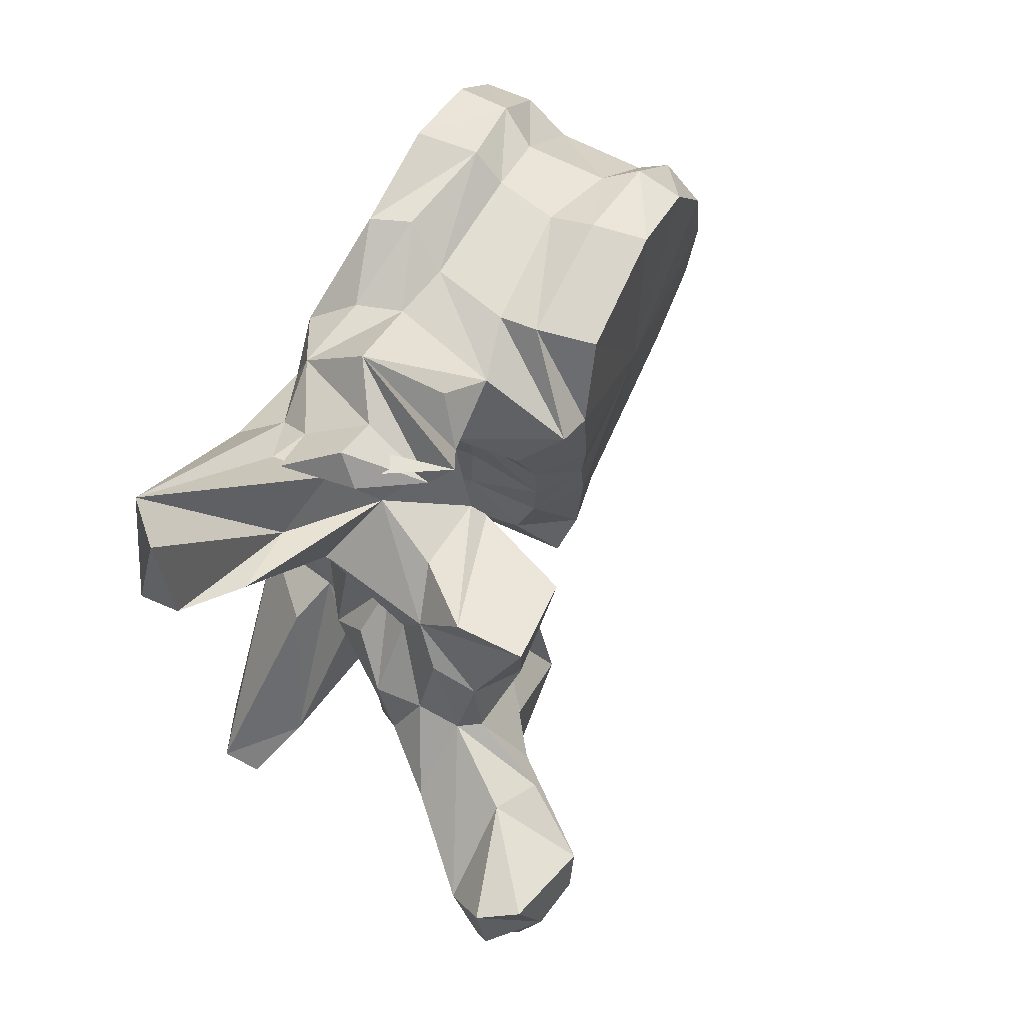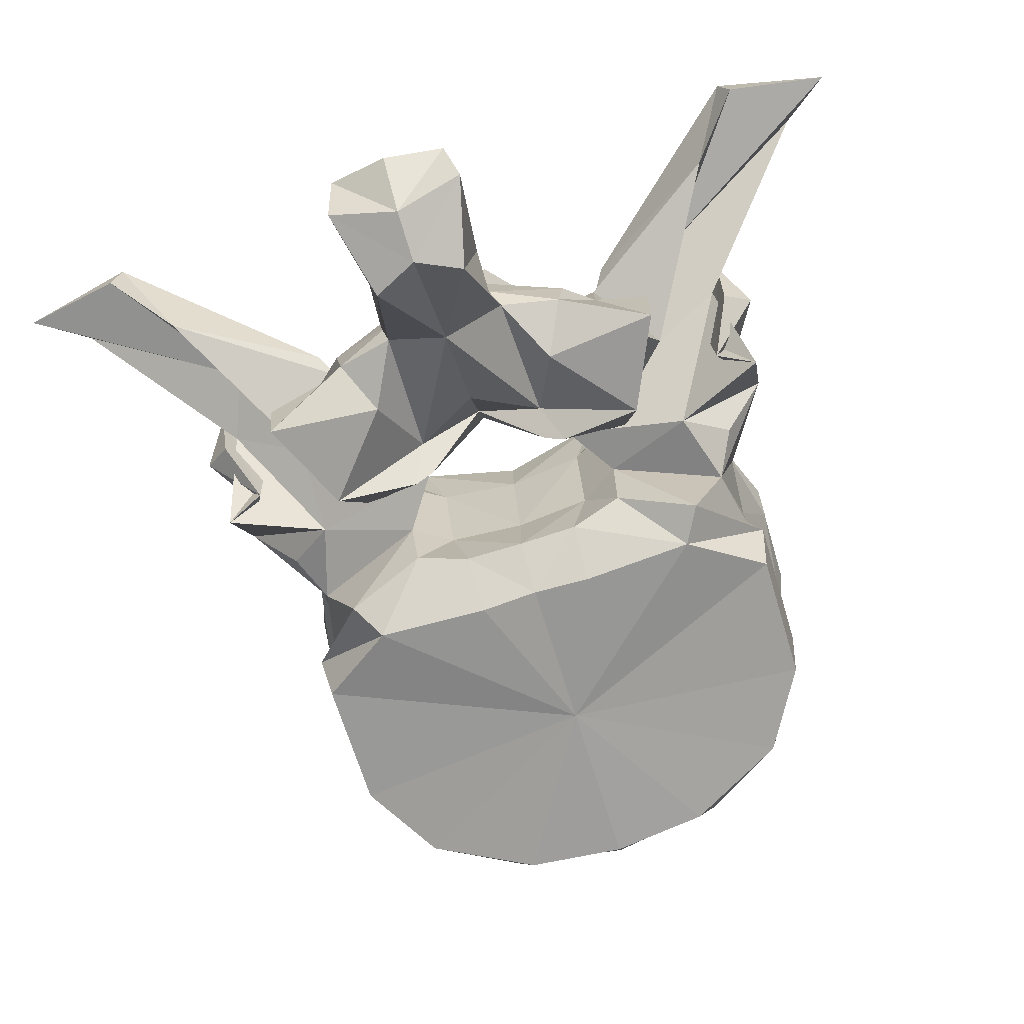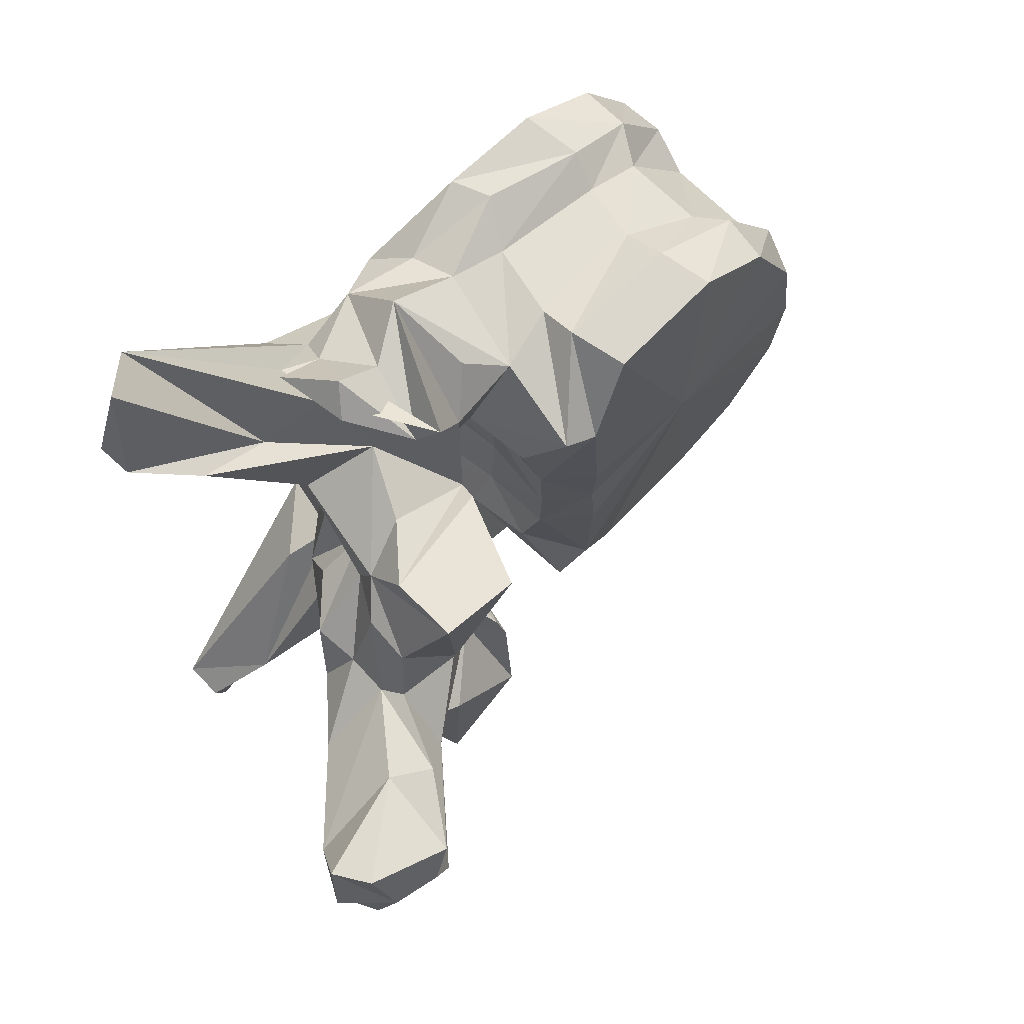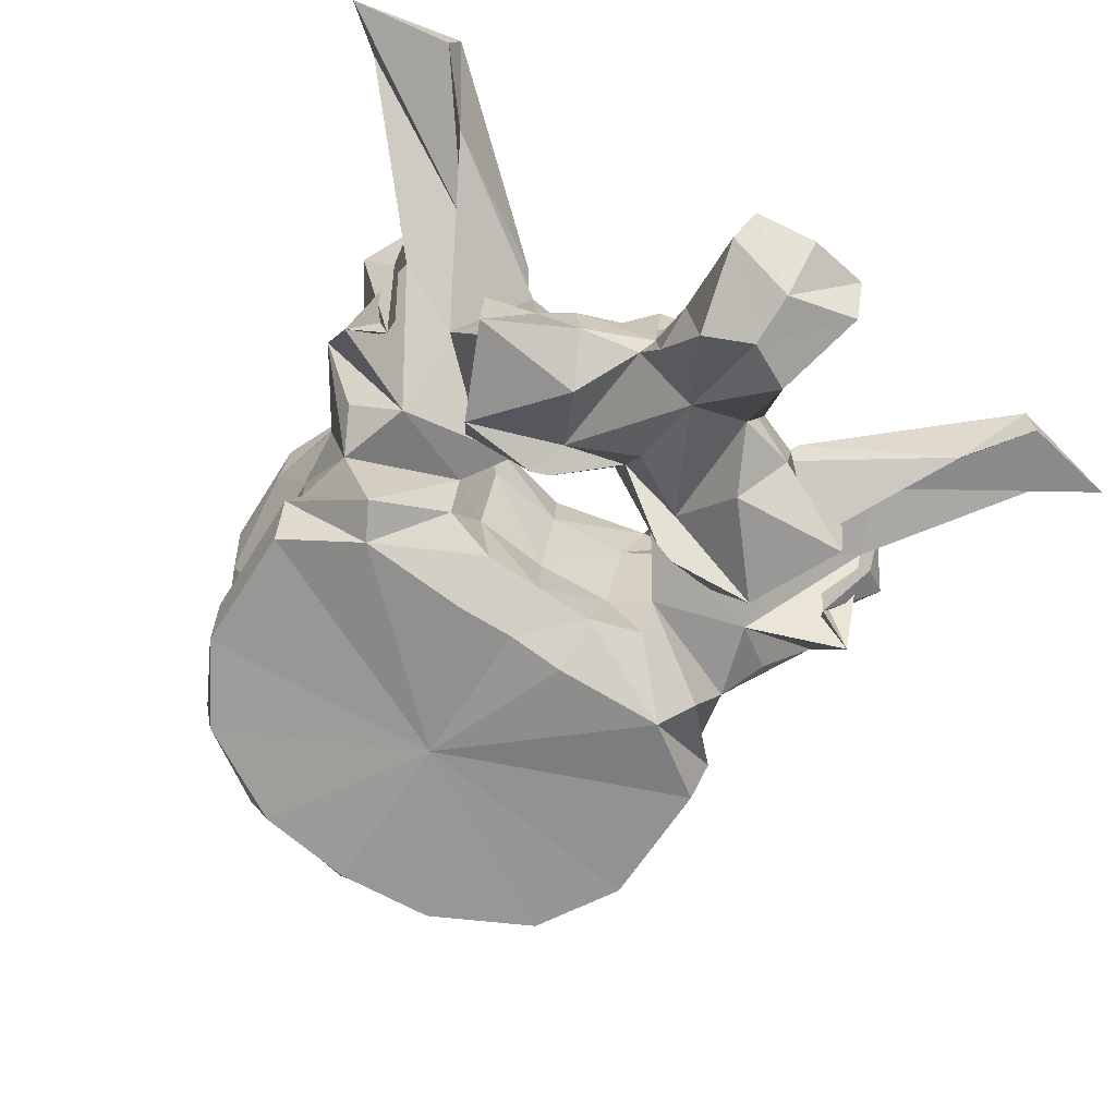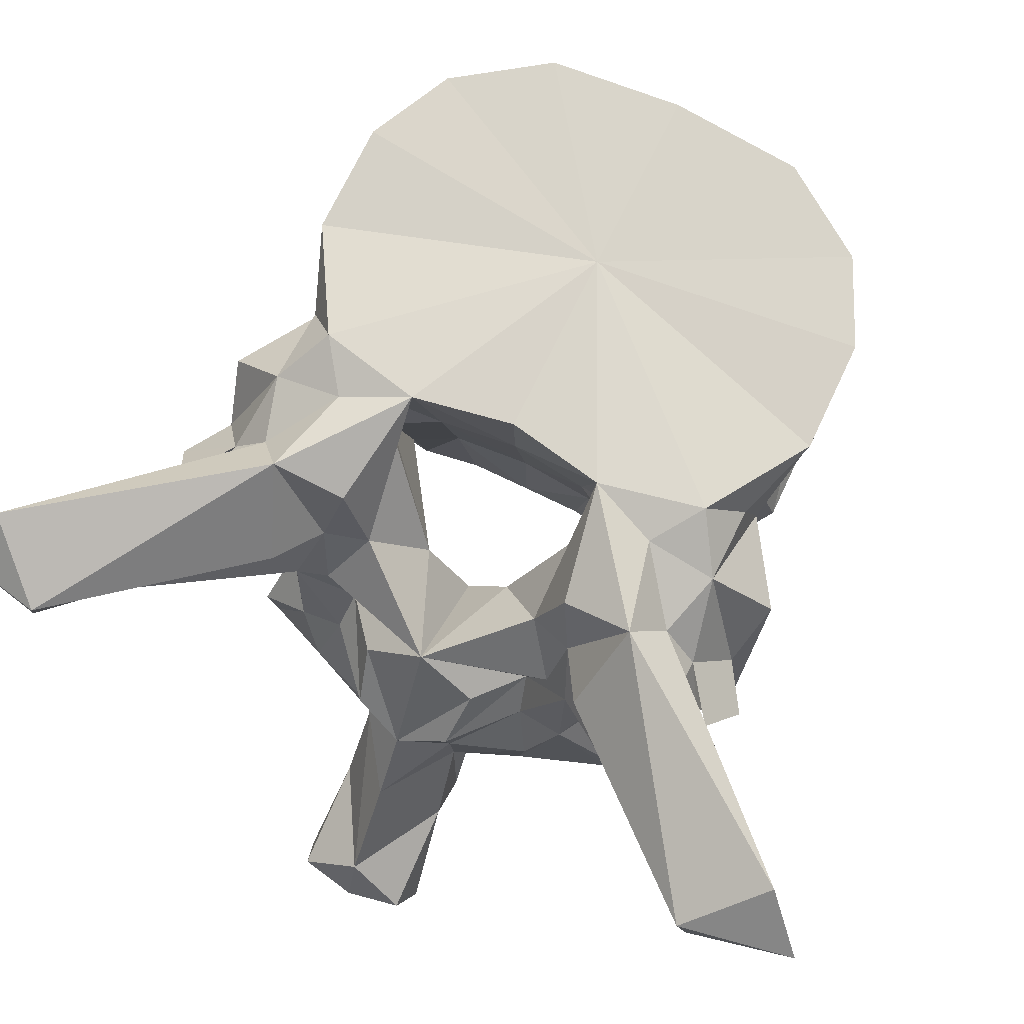
<metadata>
{"format":"obj","ext":"obj","renderer":"f3d","projection":"perspective","resolution":1024,"background":"white","views":[{"elev":71.9,"azim":-56.6,"up":"+Z"},{"elev":-78.1,"azim":-72.8,"up":"+Y"},{"elev":68.6,"azim":-37.4,"up":"+Z"},{"elev":-75.6,"azim":-123.1,"up":"+Y"},{"elev":70.9,"azim":-63.7,"up":"+Y"}]}
</metadata>
<code>
o thoracic8_s
v -0.03486 0.2599 2.4e-05
v -0.03564 0.2601 0.007987
v -0.04887 0.2581 3e-06
v -0.03479 0.264 0.009581
v -0.03419 0.2614 2.6e-05
v -0.03564 0.2601 -0.007987
v -0.03479 0.264 -0.009581
v -0.03993 0.2601 0.01627
v -0.04674 0.2594 0.0203
v -0.0613 0.2558 0.004802
v -0.06146 0.256 3e-06
v -0.0617 0.2559 0.01414
v -0.05744 0.2578 0.02041
v -0.03993 0.2601 -0.01627
v -0.04674 0.2594 -0.0203
v -0.0613 0.2558 -0.004802
v -0.0617 0.2559 -0.01414
v -0.05744 0.2578 -0.02041
v -0.03542 0.2657 2.6e-05
v -0.03682 0.266 0.01026
v -0.04019 0.2642 0.01729
v -0.03682 0.266 -0.01026
v -0.04019 0.2642 -0.01729
v -0.04843 0.2639 0.021
v -0.0656 0.2585 0.004942
v -0.06555 0.2584 3e-06
v -0.0656 0.2585 -0.004942
v -0.05937 0.2626 0.02115
v -0.06476 0.2562 0.01588
v -0.06674 0.2597 0.009393
v -0.04843 0.2639 -0.021
v -0.06476 0.2562 -0.01588
v -0.05937 0.2626 -0.02115
v -0.06674 0.2597 -0.009393
v -0.03632 0.2747 2.9e-05
v -0.03763 0.2736 0.0099
v -0.04243 0.2666 0.01686
v -0.03763 0.2736 -0.009899
v -0.04243 0.2666 -0.01686
v -0.04903 0.2678 0.0191
v -0.06623 0.2652 0.006337
v -0.06573 0.2653 5e-06
v -0.06623 0.2652 -0.006337
v -0.0597 0.2661 0.02001
v -0.06488 0.2641 0.01893
v -0.06819 0.2656 0.009692
v -0.04903 0.2678 -0.0191
v -0.06488 0.2641 -0.01893
v -0.0597 0.2661 -0.02001
v -0.06819 0.2656 -0.009692
v -0.03621 0.2784 3e-05
v -0.0368 0.2779 0.01095
v -0.04367 0.2736 0.0175
v -0.0368 0.2779 -0.01095
v -0.04367 0.2736 -0.0175
v -0.0487 0.2733 0.01919
v -0.06857 0.2744 0.006548
v -0.07064 0.2746 0.01013
v -0.06784 0.2746 7e-06
v -0.06857 0.2744 -0.006548
v -0.07064 0.2746 -0.01013
v -0.05908 0.2728 0.02016
v -0.06405 0.2733 0.02055
v -0.07106 0.2632 0.01705
v -0.06847 0.266 0.0209
v -0.07069 0.2726 0.02499
v -0.07692 0.2665 0.00372
v -0.0487 0.2733 -0.01919
v -0.06405 0.2733 -0.02055
v -0.05908 0.2728 -0.02016
v -0.06847 0.266 -0.0209
v -0.07106 0.2632 -0.01705
v -0.07069 0.2726 -0.02499
v -0.07692 0.2665 -0.00372
v -0.03685 0.2824 3.1e-05
v -0.03767 0.2821 0.01115
v -0.04208 0.2772 0.01853
v -0.03767 0.2821 -0.01115
v -0.04208 0.2772 -0.01853
v -0.0483 0.2762 0.02122
v -0.06989 0.2809 0.008348
v -0.07048 0.2793 0.01088
v -0.0681 0.2802 9e-06
v -0.06989 0.2809 -0.008348
v -0.07048 0.2793 -0.01088
v -0.05728 0.2768 0.02224
v -0.06554 0.2771 0.01986
v -0.07211 0.2777 0.01991
v -0.08058 0.2695 0.02307
v -0.07827 0.2659 0.01715
v -0.07467 0.2607 0.02468
v -0.07279 0.2606 0.01051
v -0.07504 0.269 0.02374
v -0.07598 0.2625 0.02158
v -0.07693 0.2615 4e-06
v -0.07503 0.2528 0.005103
v -0.08577 0.2667 5e-06
v -0.07986 0.2716 0.0077
v -0.0483 0.2762 -0.02122
v -0.06554 0.2771 -0.01986
v -0.05728 0.2768 -0.02224
v -0.07211 0.2777 -0.01991
v -0.07827 0.2659 -0.01715
v -0.08058 0.2695 -0.02307
v -0.07467 0.2607 -0.02468
v -0.07279 0.2606 -0.01051
v -0.07598 0.2625 -0.02158
v -0.07504 0.269 -0.02374
v -0.07503 0.2528 -0.005103
v -0.07986 0.2716 -0.0077
v -0.05247 0.2813 9e-06
v -0.04278 0.2815 0.01878
v -0.04992 0.2811 0.02224
v -0.04278 0.2815 -0.01878
v -0.04992 0.2811 -0.02224
v -0.05908 0.28 0.02238
v -0.07973 0.28 0.01596
v -0.07201 0.2794 0.01407
v -0.07918 0.2776 0.01004
v -0.0679 0.2806 0.01708
v -0.07201 0.2794 -0.01407
v -0.07973 0.28 -0.01596
v -0.07918 0.2776 -0.01004
v -0.0679 0.2806 -0.01708
v -0.07799 0.2737 0.02119
v -0.07736 0.2765 0.01835
v -0.09288 0.2778 0.0347
v -0.08608 0.2702 0.02104
v -0.08113 0.2747 0.02123
v -0.08461 0.2579 0.01261
v -0.08035 0.2598 0.01544
v -0.09241 0.269 0.02527
v -0.08404 0.2681 0.01265
v -0.07309 0.2587 0.01197
v -0.08399 0.2543 0.01701
v -0.07898 0.2689 0.02625
v -0.08036 0.2667 0.02394
v -0.08221 0.2729 0.02428
v -0.07832 0.2571 3e-06
v -0.07463 0.252 0.006687
v -0.09115 0.2569 4e-06
v -0.08645 0.2634 0.004946
v -0.0824 0.2629 0.008282
v -0.08286 0.2667 0.01038
v -0.08645 0.2634 -0.004946
v -0.0824 0.2629 -0.008282
v -0.08286 0.2667 -0.01038
v -0.08102 0.272 0.01132
v -0.05908 0.28 -0.02238
v -0.07799 0.2737 -0.02119
v -0.07736 0.2765 -0.01835
v -0.08035 0.2598 -0.01544
v -0.08461 0.2579 -0.01261
v -0.08608 0.2702 -0.02104
v -0.09241 0.269 -0.02527
v -0.08404 0.2681 -0.01265
v -0.09288 0.2778 -0.0347
v -0.08113 0.2747 -0.02123
v -0.07309 0.2587 -0.01197
v -0.08399 0.2543 -0.01701
v -0.08036 0.2667 -0.02394
v -0.07898 0.2689 -0.02625
v -0.08221 0.2729 -0.02428
v -0.07463 0.252 -0.006687
v -0.08102 0.272 -0.01132
v -0.09818 0.2744 0.02909
v -0.0852 0.2732 0.01389
v -0.09818 0.2744 -0.02909
v -0.0852 0.2732 -0.01389
v -0.09617 0.2733 0.03845
v -0.09772 0.2711 0.02988
v -0.08673 0.2552 0.01024
v -0.08642 0.2511 0.009688
v -0.08319 0.2485 0.01676
v -0.08469 0.2598 0.00883
v -0.07556 0.2498 0.01329
v -0.07741 0.2545 0.005318
v -0.08038 0.2522 1e-06
v -0.07741 0.2545 -0.005318
v -0.08985 0.2592 0.004177
v -0.09494 0.2514 -1.6e-05
v -0.08904 0.2553 0.004063
v -0.08985 0.2592 -0.004177
v -0.08904 0.2553 -0.004063
v -0.08469 0.2598 -0.00883
v -0.08642 0.2511 -0.009688
v -0.08673 0.2552 -0.01024
v -0.08319 0.2485 -0.01676
v -0.09617 0.2733 -0.03845
v -0.09772 0.2711 -0.02988
v -0.07556 0.2498 -0.01329
v -0.08875 0.2515 0.004239
v -0.08754 0.2497 0.00497
v -0.08224 0.2491 0.007621
v -0.08685 0.2454 -0
v -0.08224 0.2491 -0.007621
v -0.08754 0.2497 -0.00497
v -0.1009 0.2439 -2e-05
v -0.08875 0.2515 -0.004239
v -0.09296 0.2446 0.004612
v -0.08947 0.2429 0.004629
v -0.09263 0.2367 0.003595
v -0.09438 0.236 -3e-06
v -0.09263 0.2367 -0.003595
v -0.08947 0.2429 -0.004629
v -0.1019 0.2407 0.004663
v -0.1026 0.2394 -2.2e-05
v -0.09296 0.2446 -0.004612
v -0.1019 0.2407 -0.004663
v -0.09972 0.2378 0.00543
v -0.09851 0.2363 -2.1e-05
v -0.09972 0.2378 -0.00543
f 1 2 3
f 4 2 1
f 4 1 5
f 3 6 1
f 1 6 7
f 5 1 7
f 2 8 3
f 8 2 4
f 8 9 3
f 10 11 3
f 3 12 10
f 13 12 3
f 3 9 13
f 3 14 6
f 3 15 14
f 3 11 16
f 16 17 3
f 3 17 18
f 18 15 3
f 19 20 4
f 19 4 5
f 21 4 20
f 8 4 21
f 5 7 19
f 7 6 14
f 7 22 19
f 22 7 23
f 23 7 14
f 9 8 21
f 9 21 24
f 13 9 24
f 11 10 25
f 12 25 10
f 11 25 26
f 27 16 11
f 26 27 11
f 28 29 12
f 28 12 13
f 12 29 30
f 12 30 25
f 13 24 28
f 23 14 15
f 31 23 15
f 31 15 18
f 16 27 17
f 17 32 33
f 18 17 33
f 34 32 17
f 27 34 17
f 33 31 18
f 35 20 19
f 19 22 35
f 35 36 20
f 37 20 36
f 21 20 37
f 24 21 37
f 22 38 35
f 38 22 39
f 39 22 23
f 39 23 31
f 24 37 40
f 28 24 40
f 41 26 25
f 41 25 30
f 26 41 42
f 42 43 26
f 27 26 43
f 34 27 43
f 28 40 44
f 44 29 28
f 44 45 29
f 30 29 46
f 29 45 46
f 41 30 46
f 47 39 31
f 47 31 33
f 32 48 49
f 33 32 49
f 50 32 34
f 50 48 32
f 49 47 33
f 50 34 43
f 51 36 35
f 35 38 51
f 51 52 36
f 53 36 52
f 37 36 53
f 40 37 53
f 38 54 51
f 54 38 55
f 55 38 39
f 55 39 47
f 40 53 56
f 44 40 56
f 42 41 57
f 41 58 57
f 41 46 58
f 42 57 59
f 60 43 42
f 59 60 42
f 60 61 43
f 61 50 43
f 44 56 62
f 62 45 44
f 62 63 45
f 64 45 65
f 66 65 45
f 66 45 63
f 45 64 46
f 58 46 67
f 67 46 64
f 68 55 47
f 68 47 49
f 48 69 70
f 49 48 70
f 71 48 72
f 48 71 73
f 69 48 73
f 50 72 48
f 70 68 49
f 74 50 61
f 72 50 74
f 75 52 51
f 51 54 75
f 75 76 52
f 77 52 76
f 53 52 77
f 56 53 77
f 54 78 75
f 78 54 79
f 79 54 55
f 79 55 68
f 56 77 80
f 62 56 80
f 59 57 81
f 57 58 82
f 57 82 81
f 67 82 58
f 59 81 83
f 84 60 59
f 83 84 59
f 85 61 60
f 84 85 60
f 61 85 74
f 62 80 86
f 86 63 62
f 86 87 63
f 88 66 63
f 88 63 87
f 89 90 64
f 89 64 91
f 64 65 66
f 64 66 91
f 64 90 92
f 64 92 67
f 66 93 94
f 66 94 91
f 88 93 66
f 95 67 96
f 67 95 97
f 67 97 98
f 92 96 67
f 67 98 82
f 99 79 68
f 99 68 70
f 69 100 101
f 70 69 101
f 69 73 102
f 100 69 102
f 101 99 70
f 73 71 72
f 72 103 104
f 105 72 104
f 105 73 72
f 106 103 72
f 74 106 72
f 107 108 73
f 105 107 73
f 73 108 102
f 109 74 95
f 97 95 74
f 110 97 74
f 74 109 106
f 85 110 74
f 76 75 111
f 111 75 78
f 77 76 112
f 112 76 111
f 113 80 77
f 113 77 112
f 114 78 79
f 111 78 114
f 79 99 115
f 114 79 115
f 116 86 80
f 116 80 113
f 117 118 81
f 81 119 117
f 81 98 119
f 98 81 82
f 83 81 111
f 81 120 111
f 118 120 81
f 111 84 83
f 84 121 122
f 122 123 84
f 123 110 84
f 85 84 110
f 111 124 84
f 84 124 121
f 116 87 86
f 120 88 87
f 116 120 87
f 120 118 88
f 88 125 93
f 125 88 126
f 126 88 118
f 127 128 89
f 128 90 89
f 89 91 125
f 129 89 125
f 127 89 129
f 130 131 90
f 128 132 90
f 90 131 92
f 90 133 130
f 90 132 133
f 91 94 125
f 96 92 134
f 135 134 92
f 135 92 131
f 125 136 93
f 136 94 93
f 136 137 94
f 137 138 94
f 94 138 125
f 95 96 139
f 139 109 95
f 139 96 140
f 96 134 140
f 141 142 97
f 97 142 143
f 97 143 144
f 144 98 97
f 97 145 141
f 146 145 97
f 147 146 97
f 97 110 147
f 144 148 98
f 98 148 119
f 99 101 149
f 115 99 149
f 101 100 149
f 100 102 124
f 100 124 149
f 102 121 124
f 108 150 102
f 151 102 150
f 121 102 151
f 103 152 153
f 104 103 154
f 103 155 154
f 106 152 103
f 153 156 103
f 156 155 103
f 104 154 157
f 150 105 104
f 150 104 158
f 158 104 157
f 150 107 105
f 159 106 109
f 106 159 160
f 152 106 160
f 107 161 162
f 108 107 162
f 107 163 161
f 150 163 107
f 108 162 150
f 164 109 139
f 164 159 109
f 110 165 147
f 123 165 110
f 113 112 111
f 116 113 111
f 120 116 111
f 111 114 115
f 111 115 149
f 111 149 124
f 118 117 126
f 127 126 117
f 166 127 117
f 166 117 167
f 117 148 167
f 148 117 119
f 151 122 121
f 122 151 157
f 122 157 168
f 169 122 168
f 169 165 122
f 123 122 165
f 125 138 136
f 125 126 129
f 127 129 126
f 127 170 128
f 170 127 166
f 128 170 171
f 132 128 171
f 135 131 130
f 130 172 173
f 130 173 174
f 130 174 135
f 172 130 175
f 133 175 130
f 132 171 166
f 132 166 167
f 148 133 132
f 148 132 167
f 144 133 148
f 175 133 143
f 143 133 144
f 135 176 134
f 134 176 140
f 135 174 176
f 136 138 137
f 139 140 177
f 139 177 178
f 179 164 139
f 178 179 139
f 140 176 177
f 180 142 141
f 141 181 182
f 141 182 180
f 141 145 183
f 184 181 141
f 183 184 141
f 180 143 142
f 180 175 143
f 145 146 183
f 146 185 183
f 146 156 185
f 147 156 146
f 165 156 147
f 162 163 150
f 158 151 150
f 151 158 157
f 153 152 160
f 186 187 153
f 188 186 153
f 160 188 153
f 185 153 187
f 153 185 156
f 154 189 157
f 190 189 154
f 190 154 155
f 168 190 155
f 169 168 155
f 155 156 165
f 169 155 165
f 168 157 189
f 159 191 160
f 164 191 159
f 191 188 160
f 161 163 162
f 179 191 164
f 170 166 171
f 190 168 189
f 182 172 175
f 192 173 172
f 192 172 182
f 193 194 173
f 193 173 192
f 194 174 173
f 194 176 174
f 182 175 180
f 177 176 194
f 177 194 193
f 177 193 195
f 178 177 195
f 195 179 178
f 196 191 179
f 197 196 179
f 195 197 179
f 181 198 192
f 181 192 182
f 199 198 181
f 184 199 181
f 183 185 184
f 185 187 184
f 184 187 199
f 187 186 199
f 186 196 197
f 199 186 197
f 186 188 196
f 188 191 196
f 198 200 192
f 201 193 192
f 201 192 200
f 202 195 193
f 202 193 201
f 195 202 203
f 203 204 195
f 197 195 204
f 199 197 205
f 205 197 204
f 198 206 200
f 207 206 198
f 208 209 198
f 199 208 198
f 198 209 207
f 208 199 205
f 202 201 200
f 202 200 210
f 206 210 200
f 203 202 210
f 203 210 211
f 212 204 203
f 211 212 203
f 208 205 204
f 212 208 204
f 211 210 206
f 211 206 207
f 207 209 211
f 208 212 209
f 209 212 211

</code>
